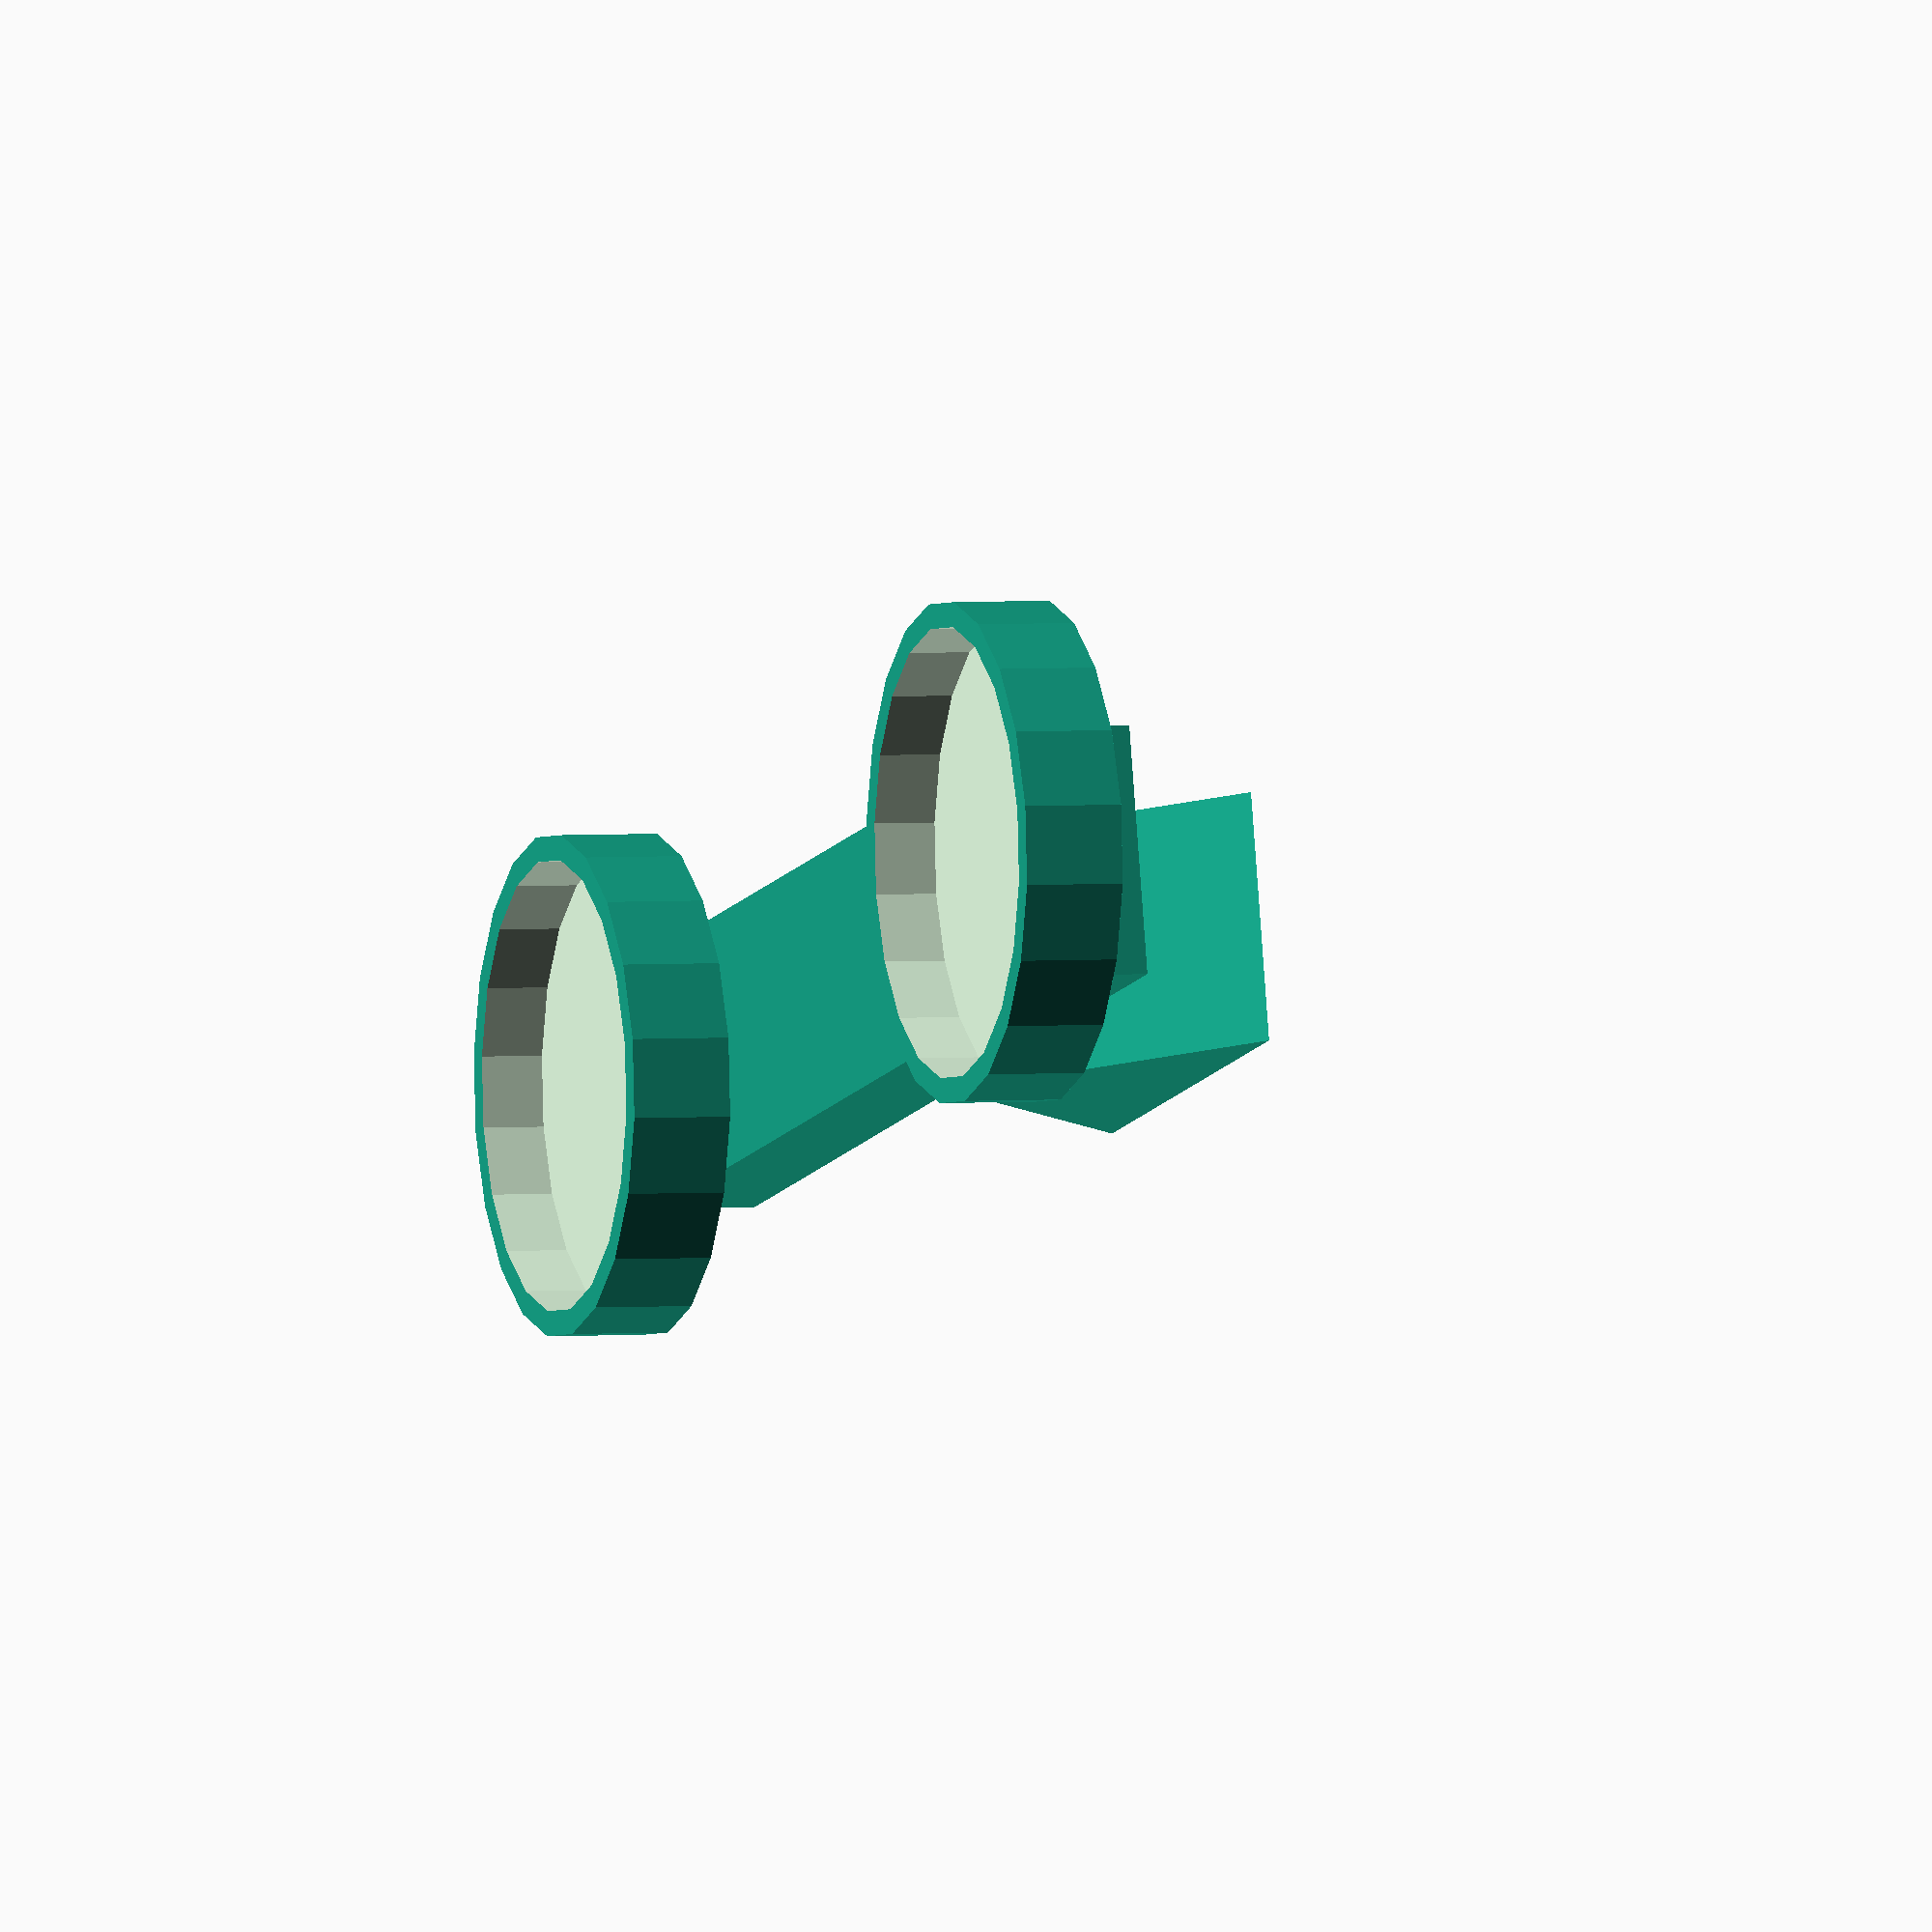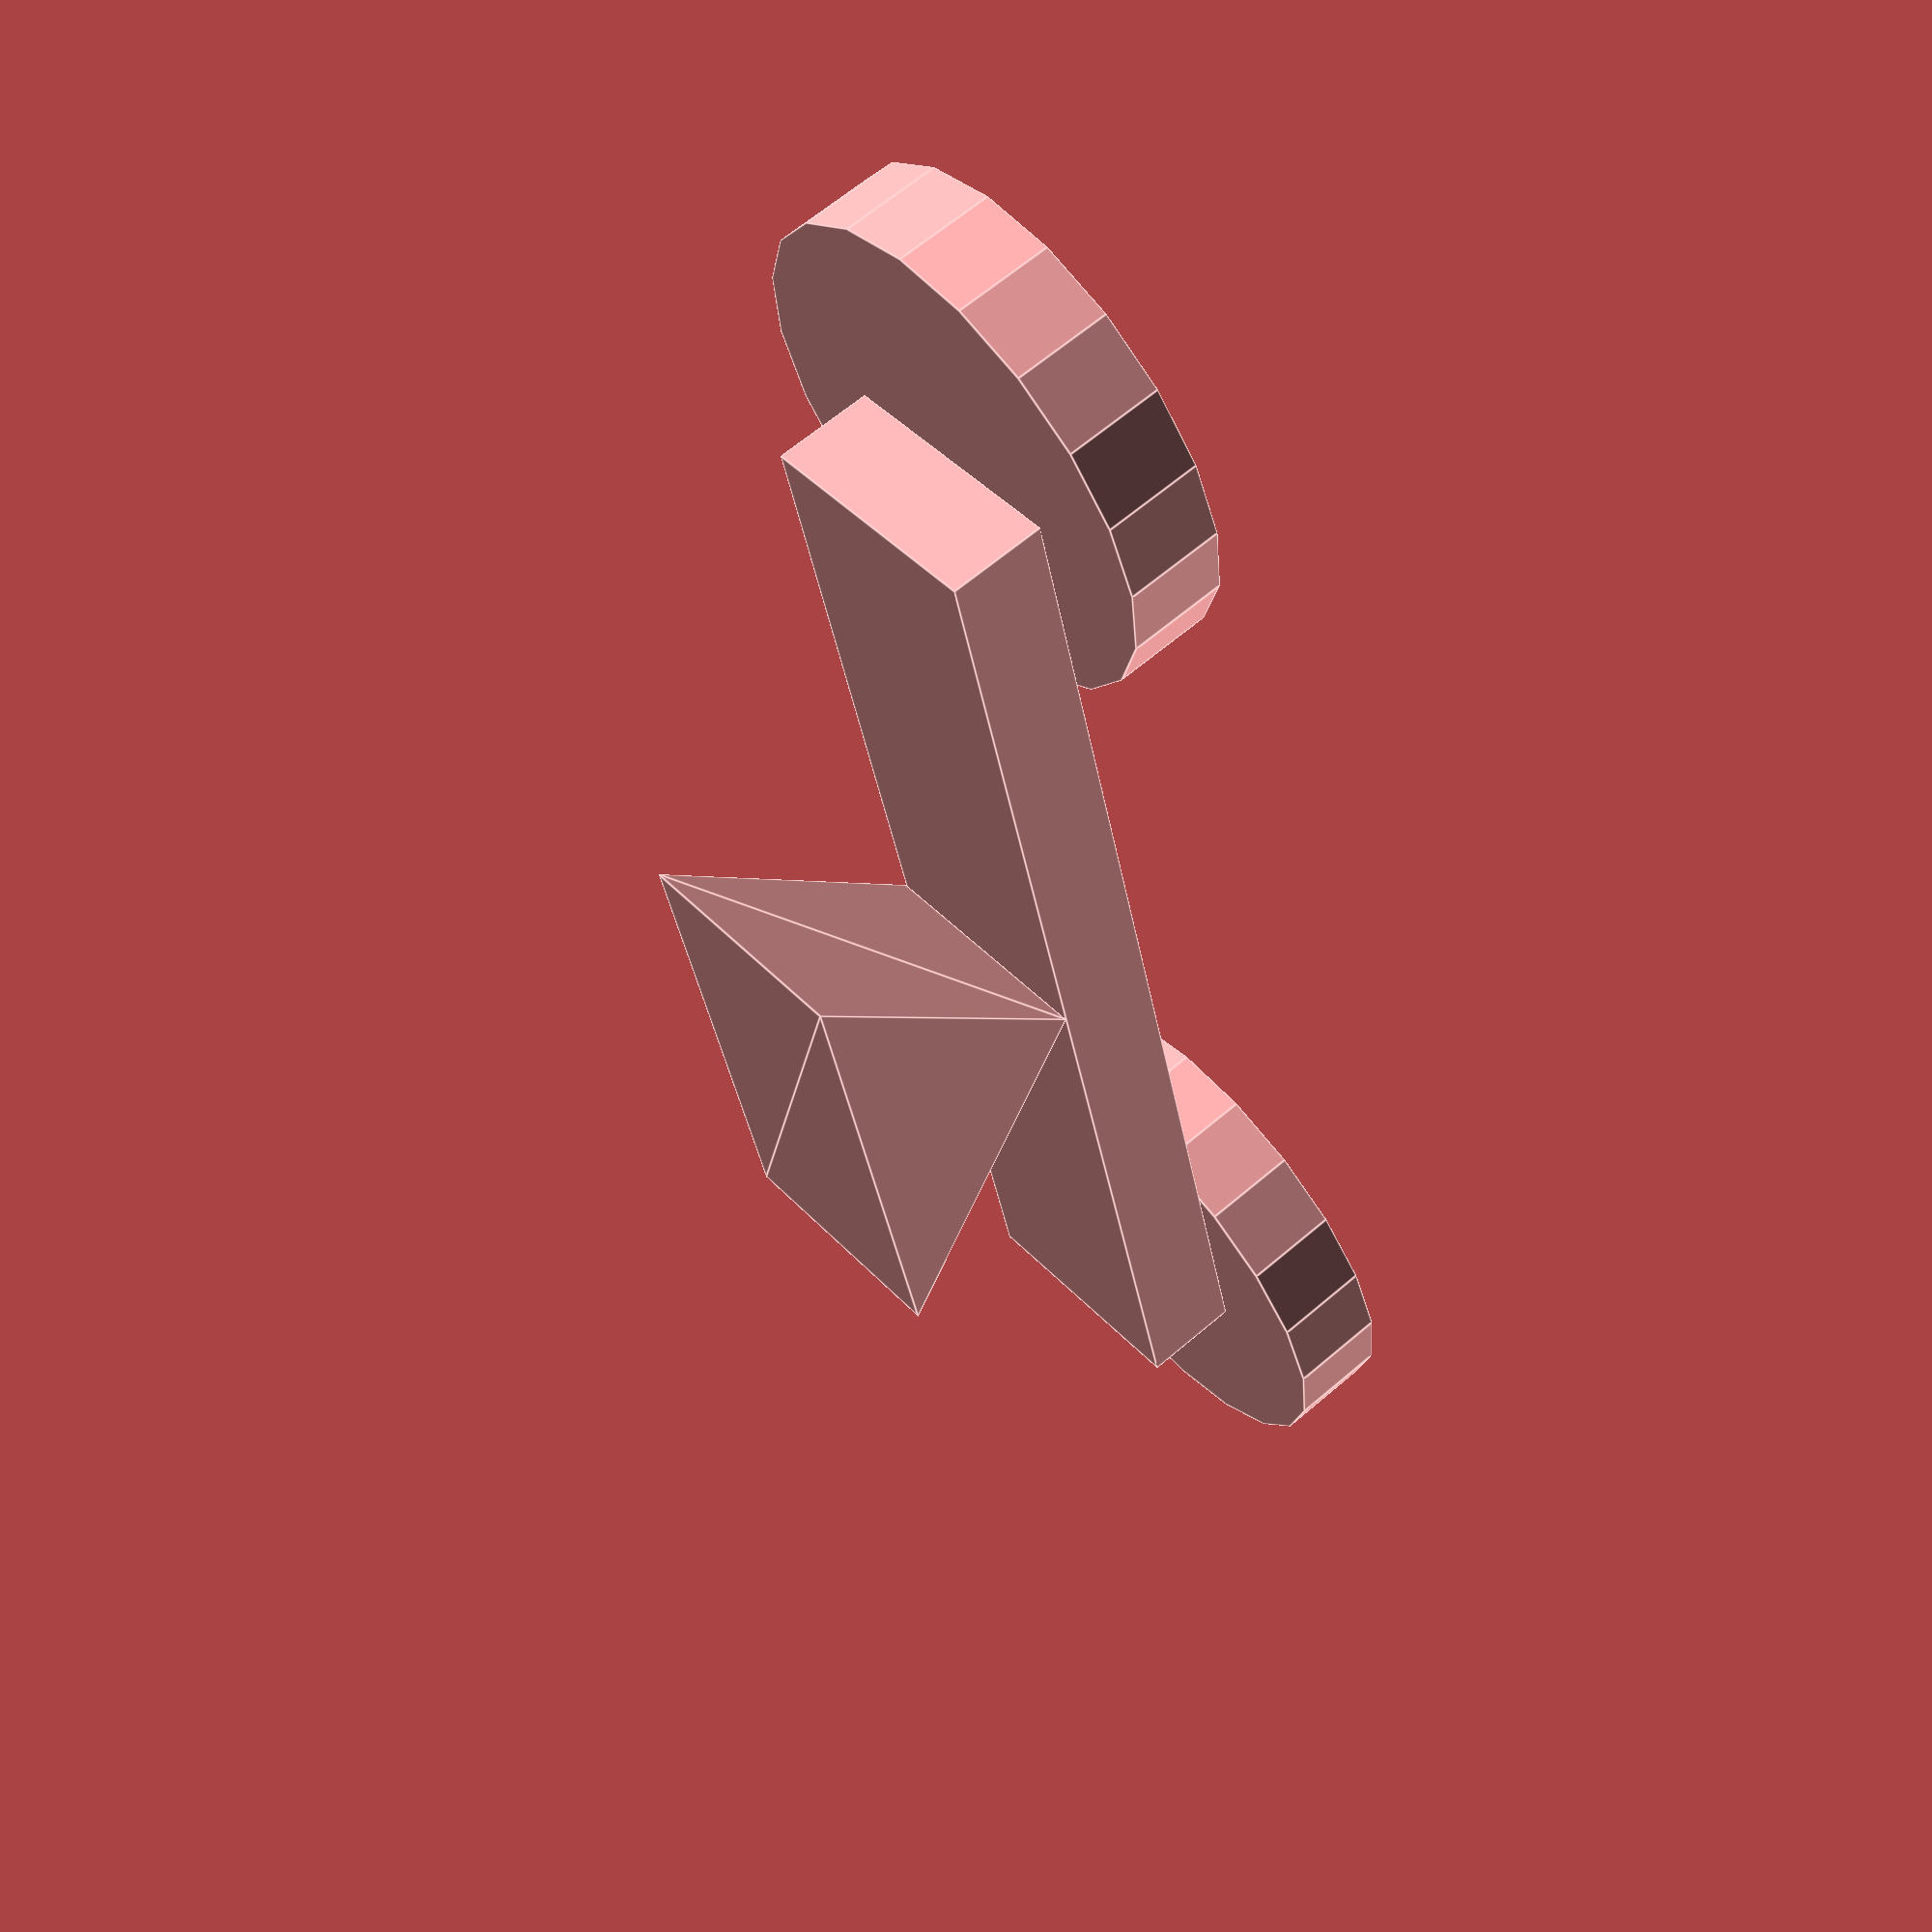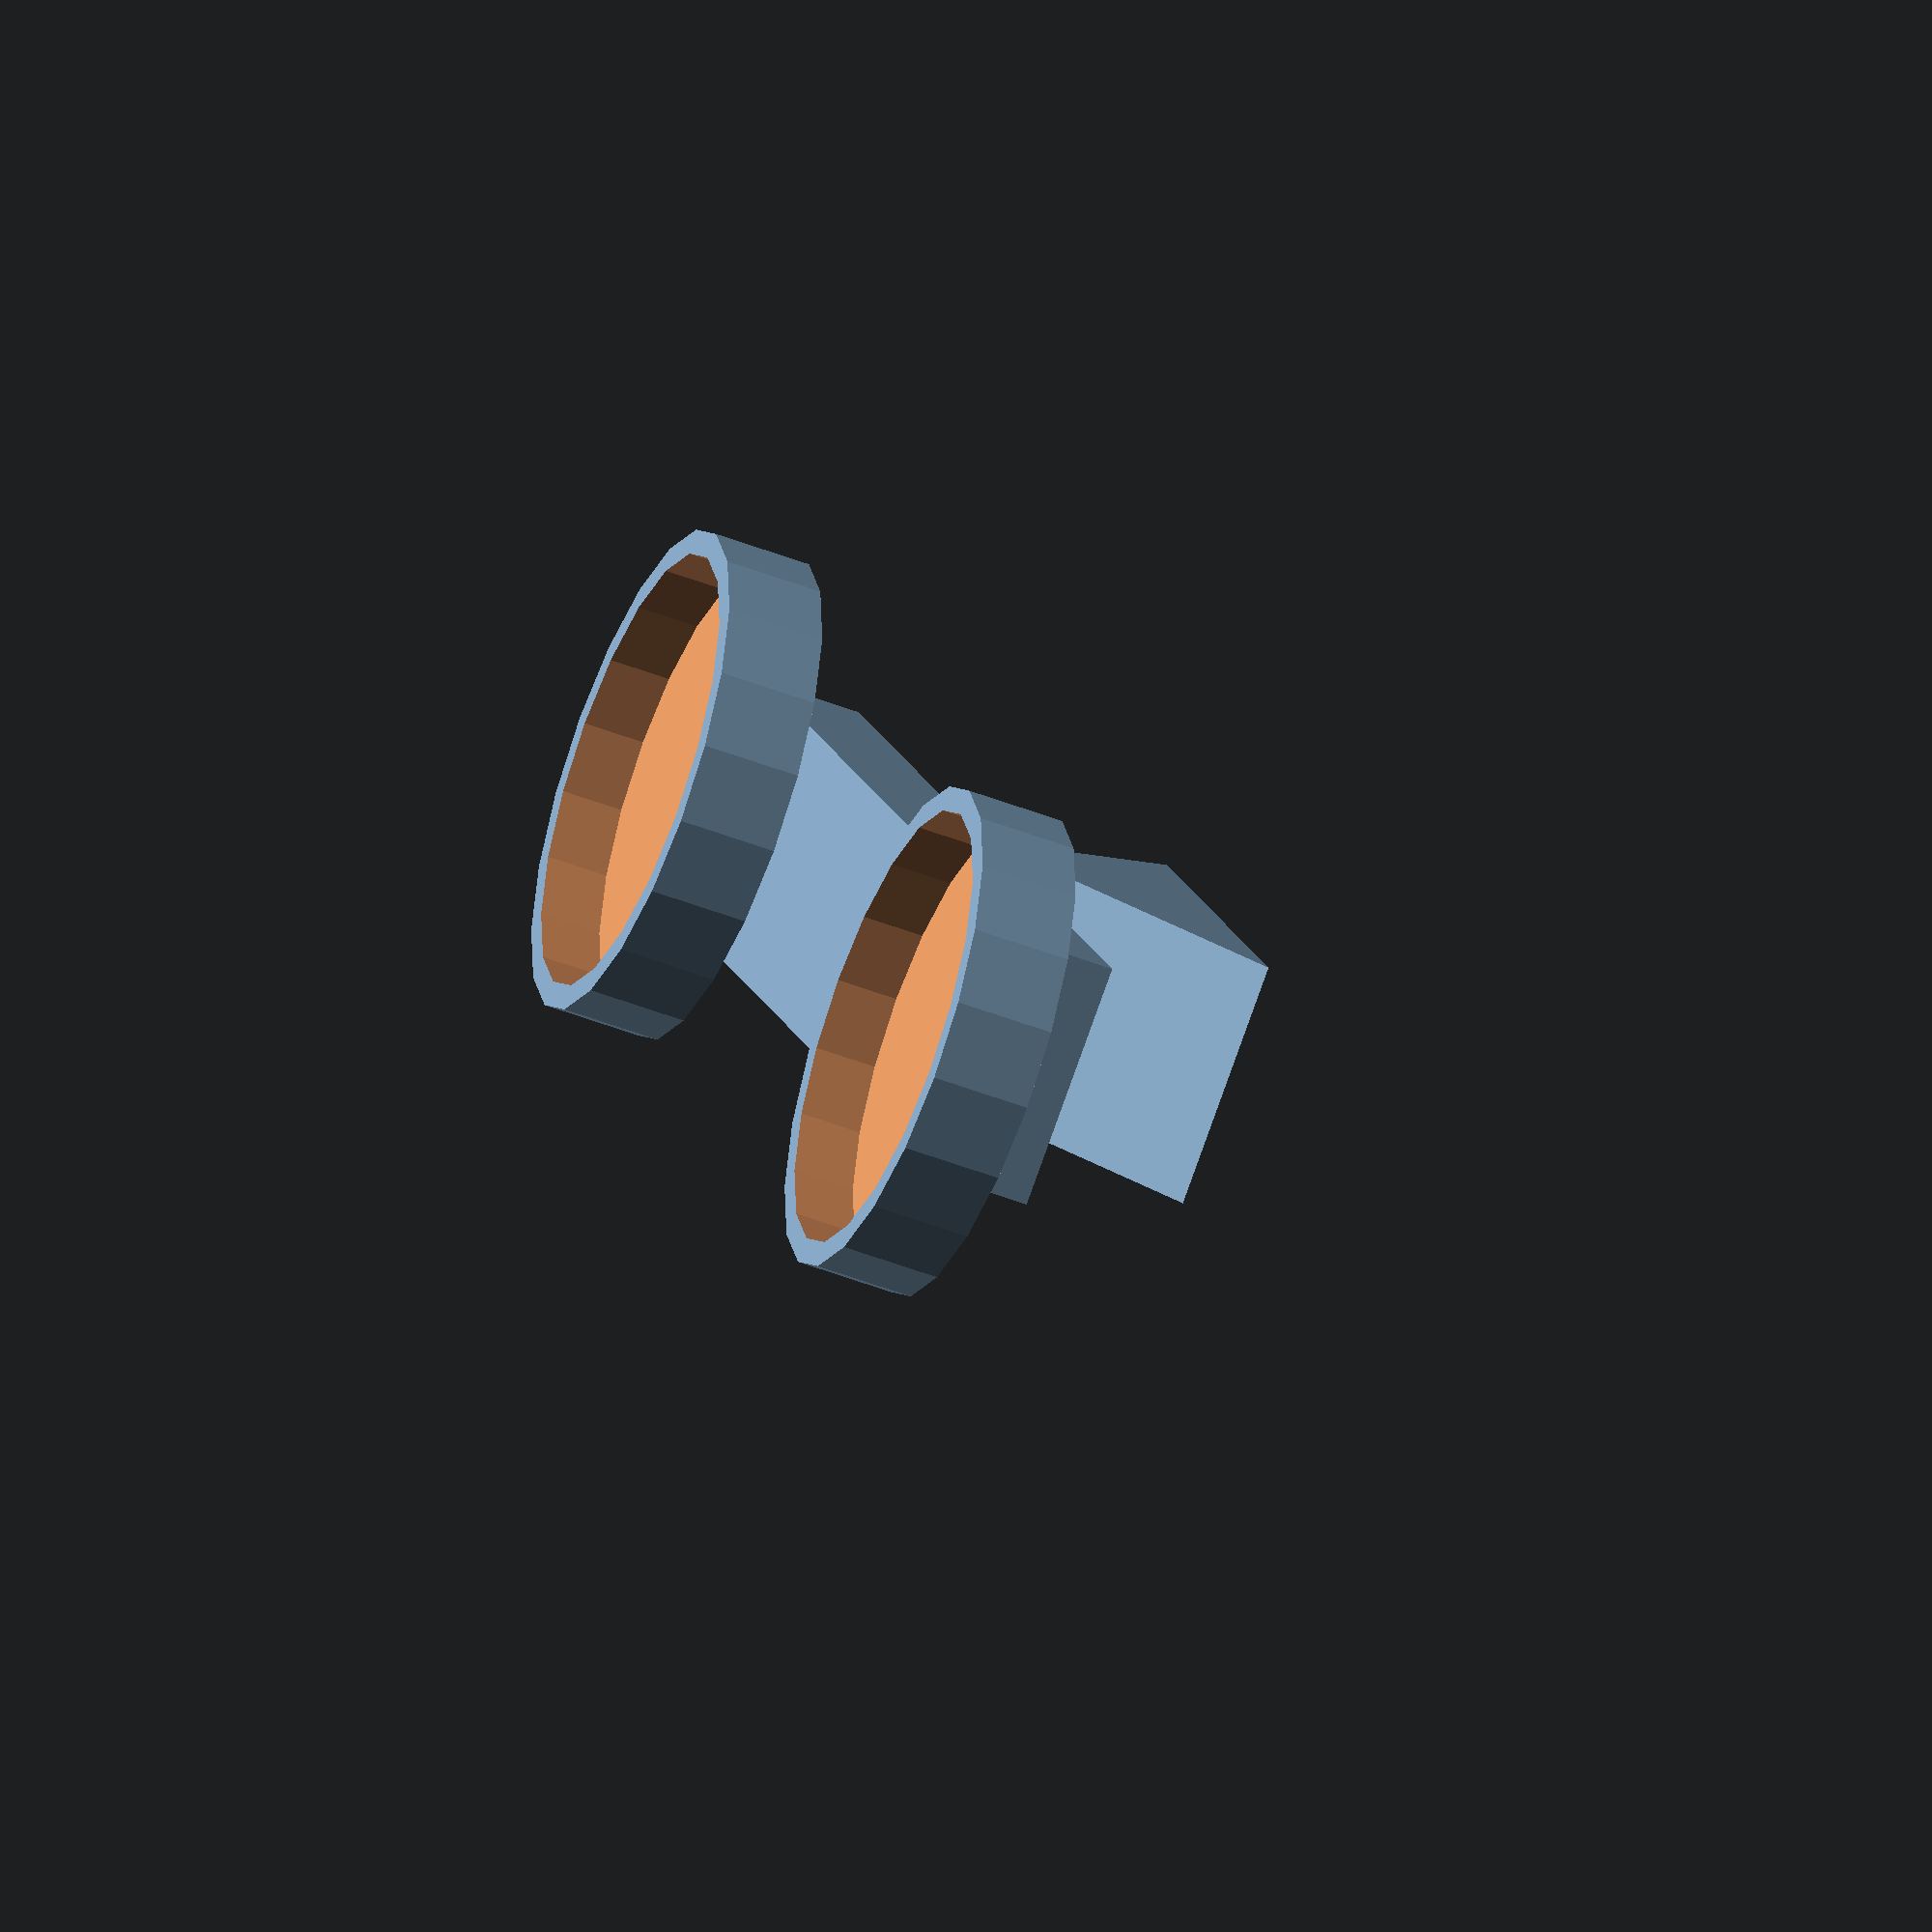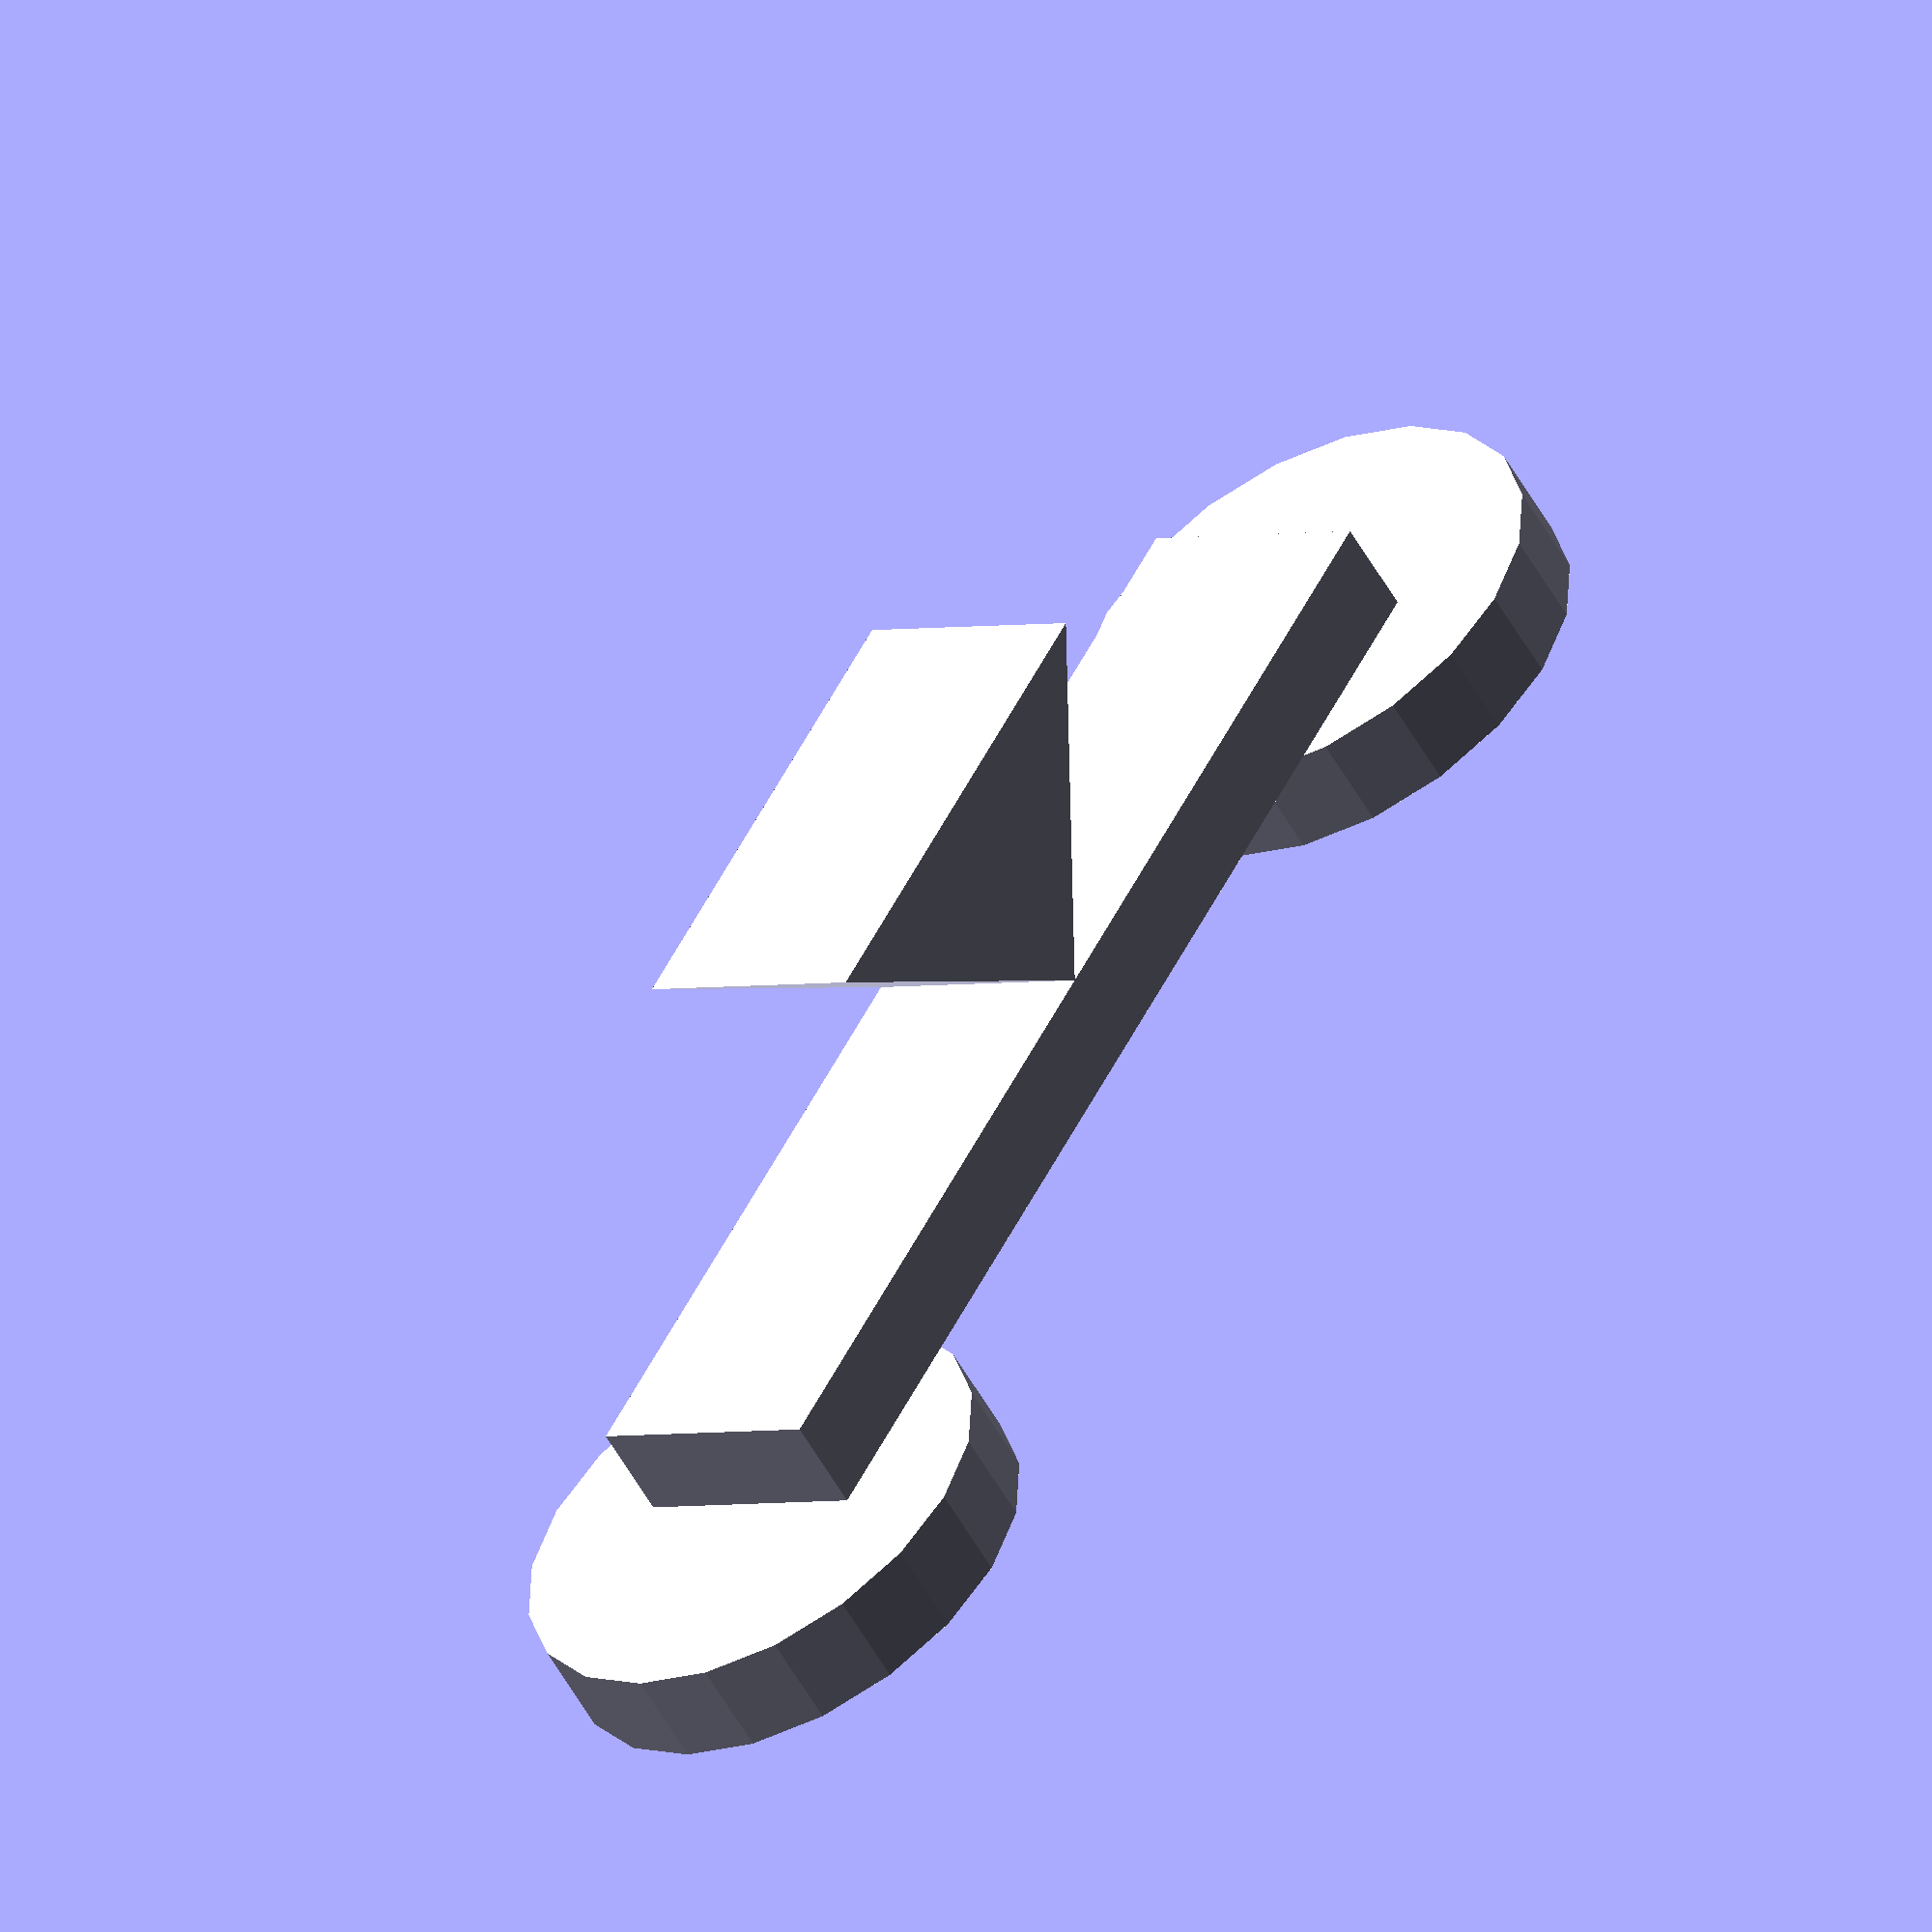
<openscad>

PIVOT_HEIGHT=10;
PIVOT_BASE=20;
ARM_LENGTH=50;
ARM_WIDTH=10;
ARM_THICKNESS=4;
CUP_RADIUS=10;
CUP_HEIGHT=4;
CUP_BASE=1;
CUP_INNER_RADIUS=9;

DETAIL=20;

module drawPivot()
{
	translate([-1 * PIVOT_BASE/2,ARM_WIDTH/2,0])
	rotate([90,0,0])
	linear_extrude( height=ARM_WIDTH )
	polygon(points=[[0,0],[PIVOT_BASE,0],[PIVOT_BASE/2,PIVOT_HEIGHT]], paths=[[0,1,2]]);
}

module drawArm()
{
	cube([ARM_LENGTH,ARM_WIDTH,ARM_THICKNESS], center=true);

	// cut out the pivot points
}

module drawCup()
{
	difference()
	{
		cylinder( CUP_HEIGHT, CUP_RADIUS, CUP_RADIUS, center=true, $fn=DETAIL );

		translate([0,0,CUP_BASE])
		cylinder( CUP_HEIGHT-CUP_BASE+0.01, CUP_INNER_RADIUS, CUP_INNER_RADIUS, center=true, $fn=DETAIL );
	}
}

module drawScales()
{
	drawPivot();

	translate([0,0,PIVOT_HEIGHT+ARM_THICKNESS/2])
	drawArm();

	translate([ARM_LENGTH/2,0,PIVOT_HEIGHT+ARM_THICKNESS+CUP_HEIGHT/2])
	drawCup();
	translate([-1*ARM_LENGTH/2,0,PIVOT_HEIGHT+ARM_THICKNESS+CUP_HEIGHT/2])
	drawCup();
}

drawScales();
</openscad>
<views>
elev=357.5 azim=167.0 roll=71.4 proj=o view=solid
elev=116.5 azim=105.3 roll=310.9 proj=p view=edges
elev=229.5 azim=59.4 roll=113.2 proj=o view=solid
elev=232.8 azim=60.4 roll=331.9 proj=o view=solid
</views>
